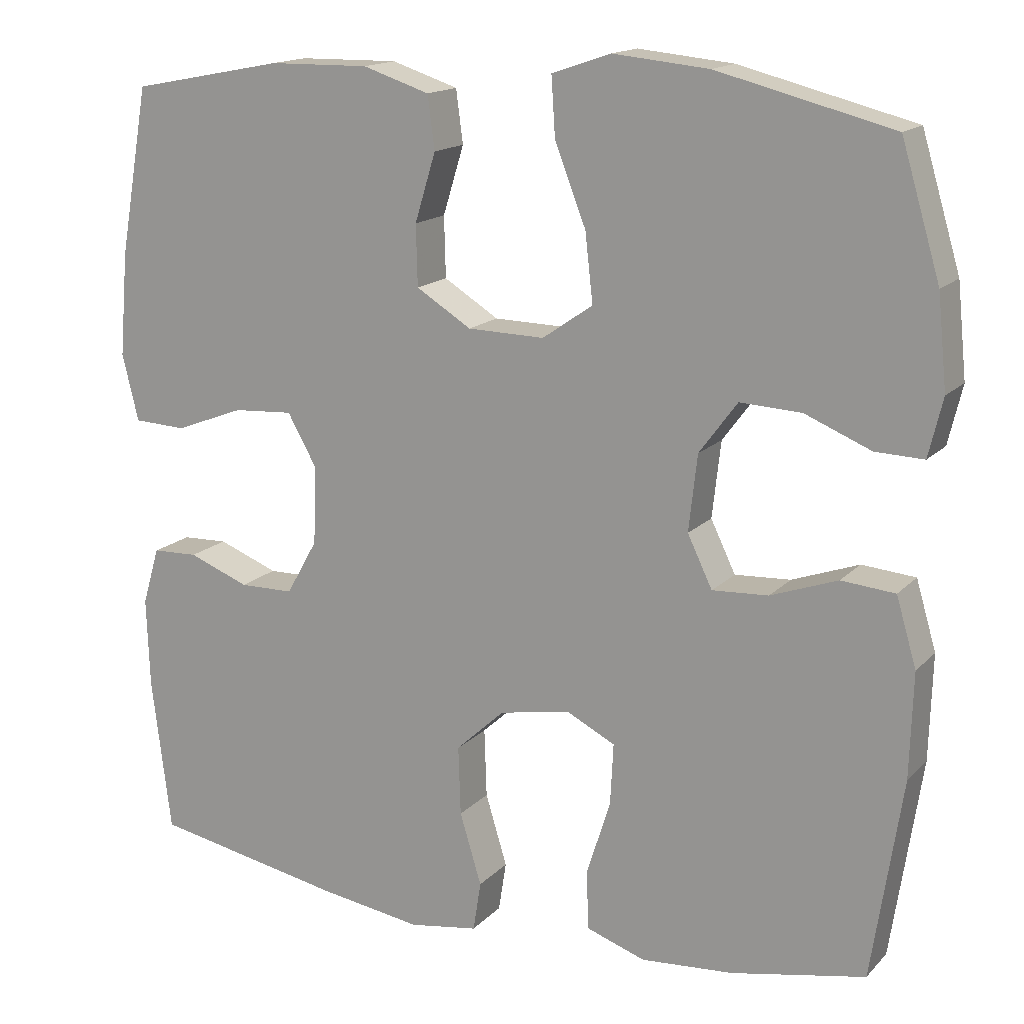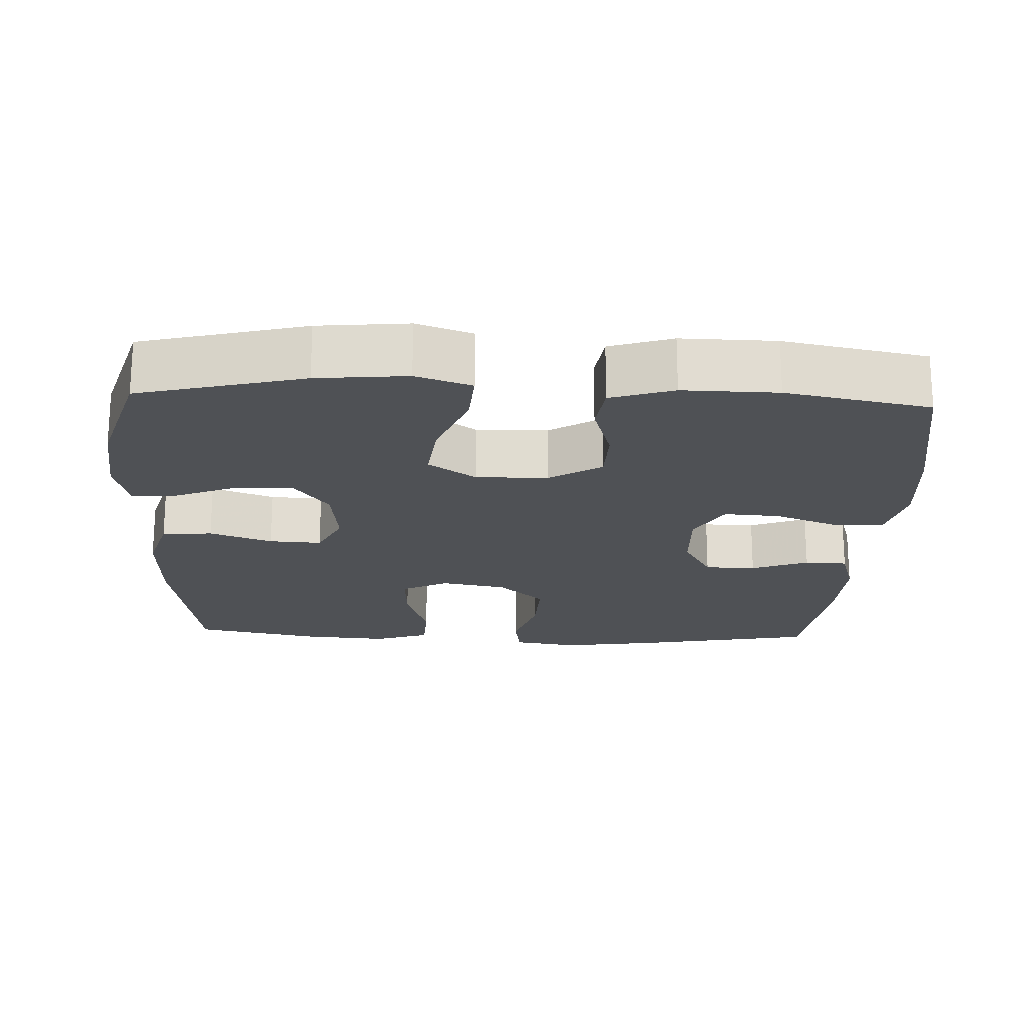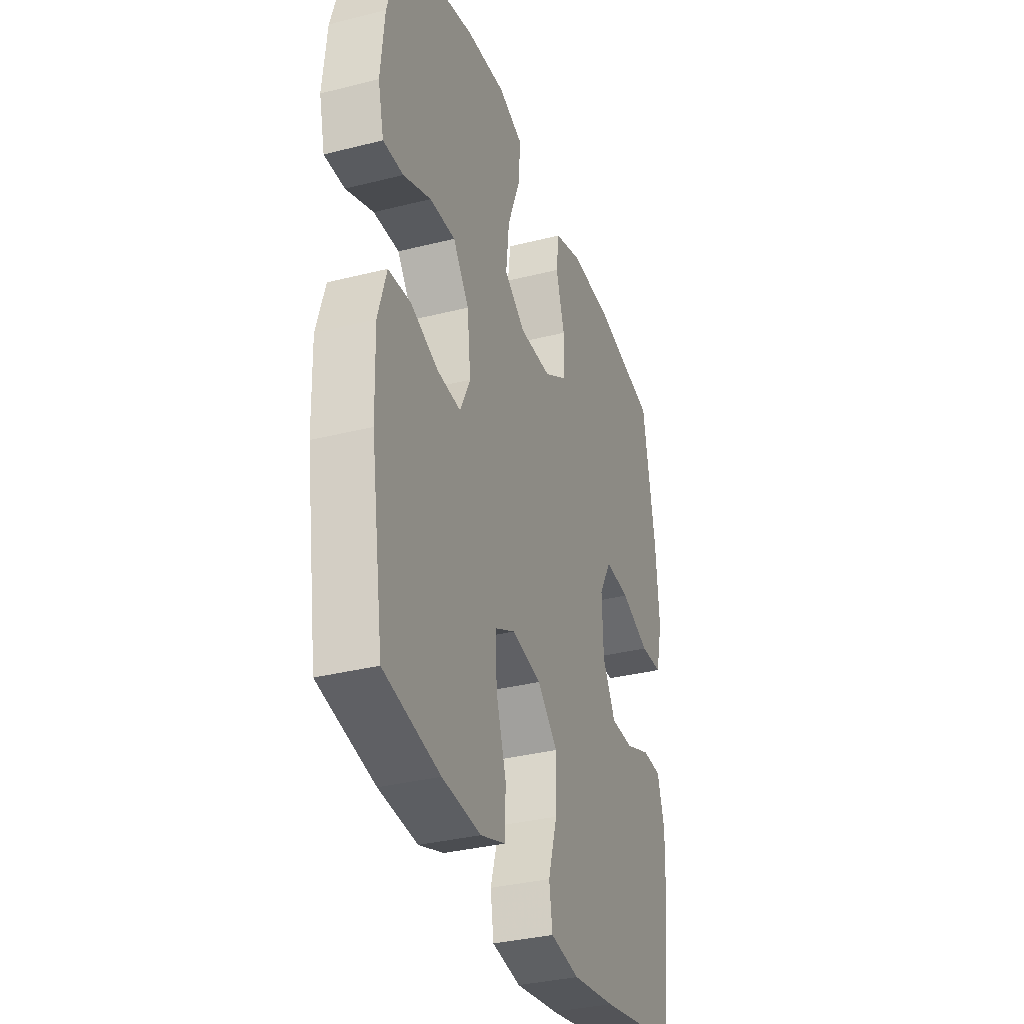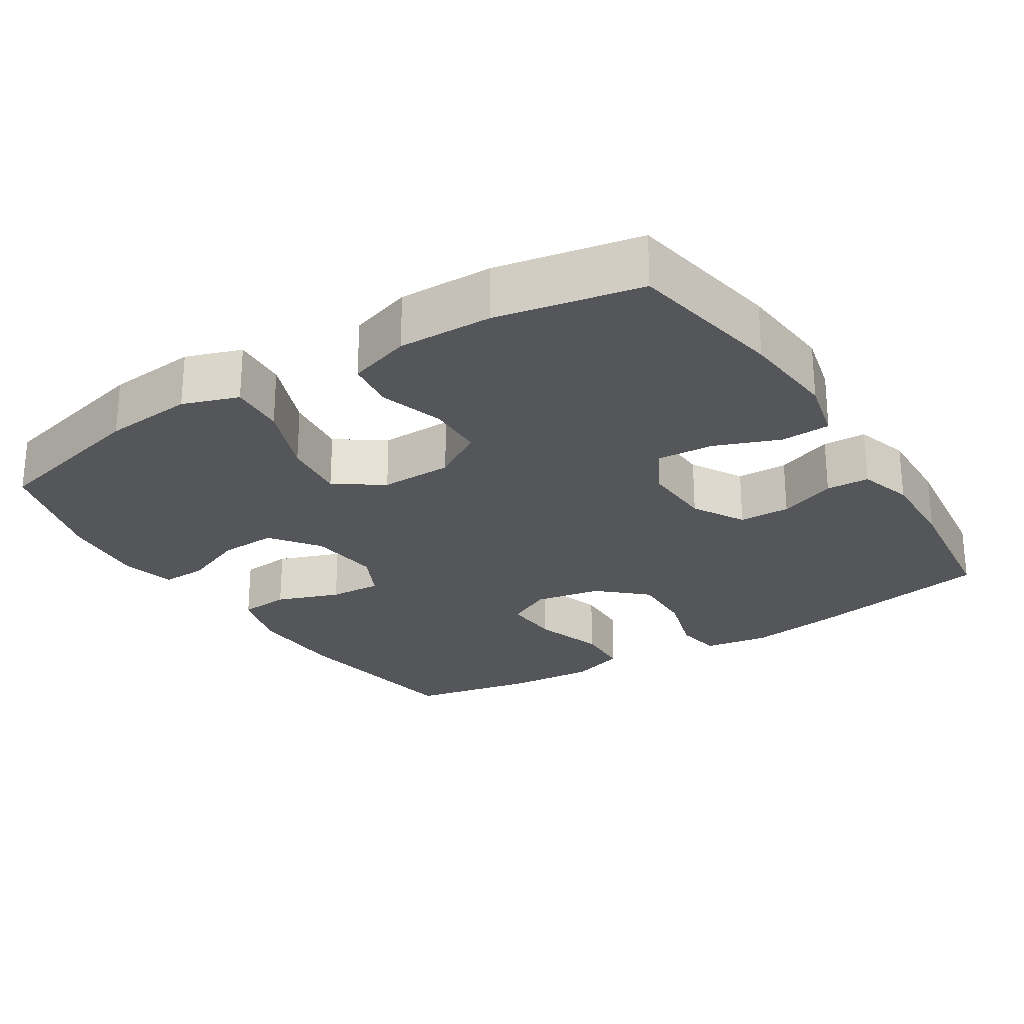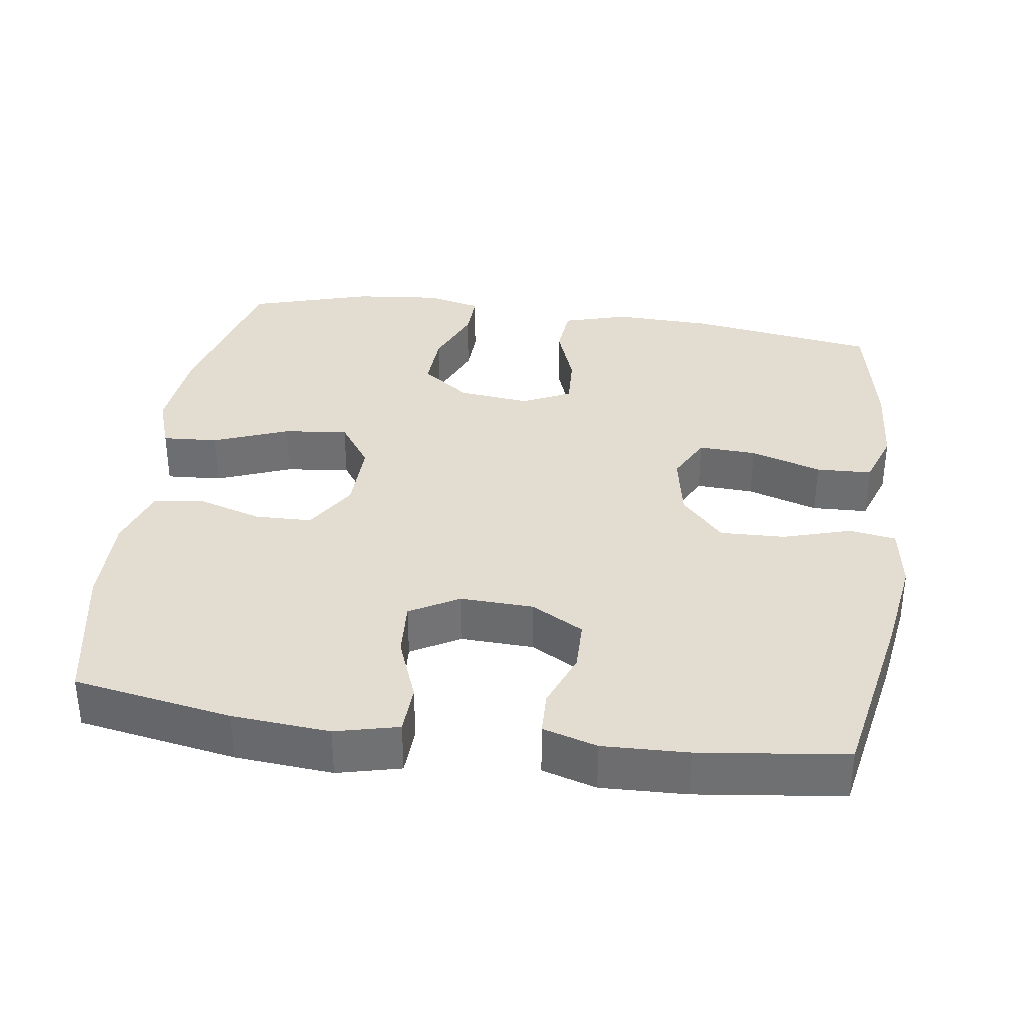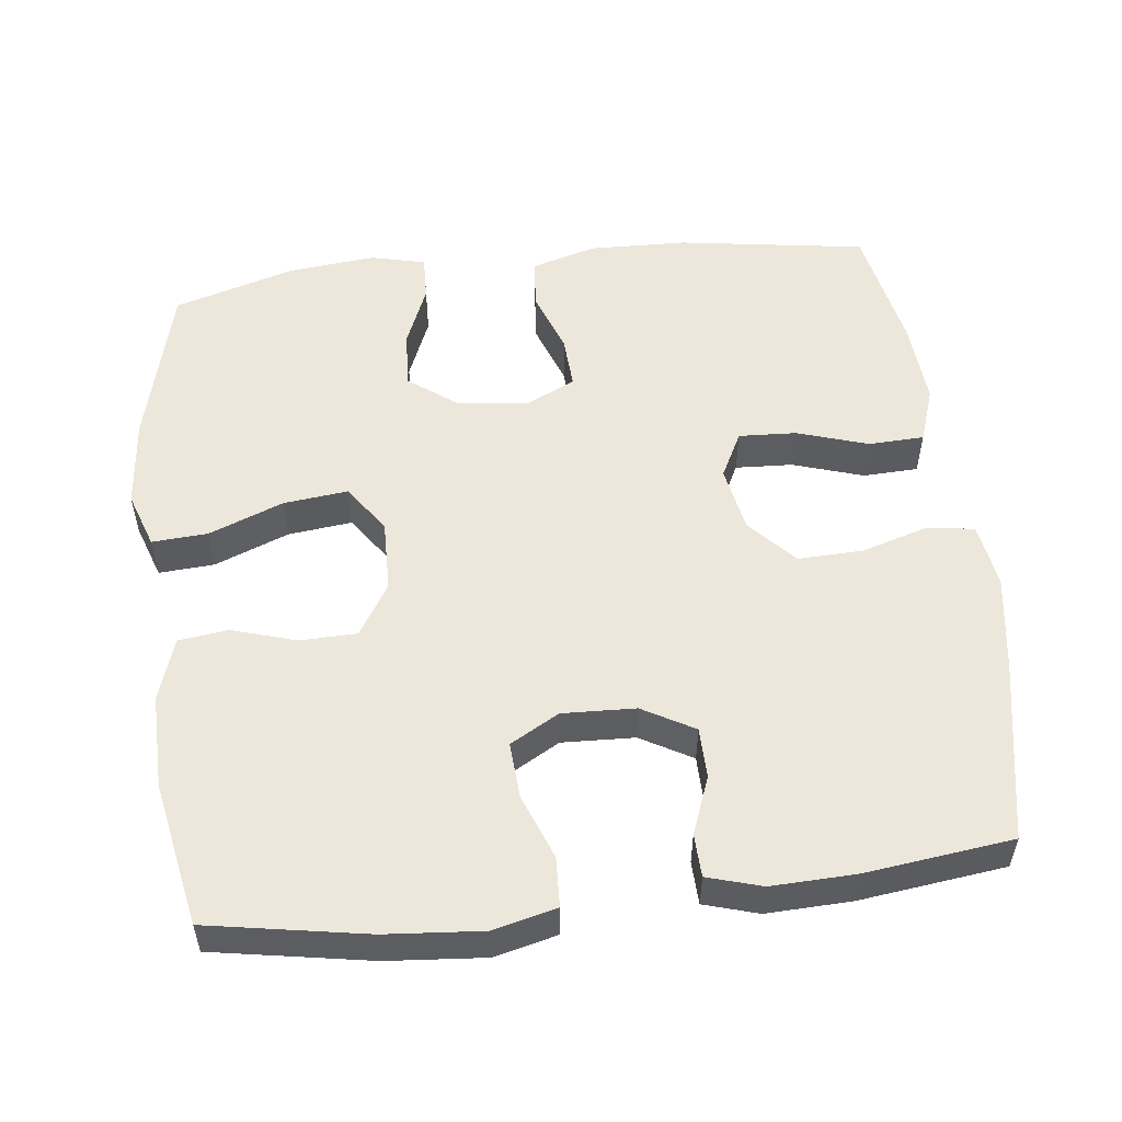
<metadata>
{"format":"obj","ext":"obj","renderer":"f3d","projection":"perspective","resolution":1024,"background":"white","views":[{"elev":15.7,"azim":-152.4,"up":"+Z"},{"elev":-20.1,"azim":-2.5,"up":"+Y"},{"elev":-34.0,"azim":-71.1,"up":"+Z"},{"elev":-25.2,"azim":32.4,"up":"+Y"},{"elev":35.1,"azim":98.1,"up":"+Y"},{"elev":53.7,"azim":83.3,"up":"+Y"}]}
</metadata>
<code>
v -0.5 0.07 -0.5
v -0.539 0.07 -0.243
v -0.543 0.07 -0.108
v -0.517 0.07 -0.02
v -0.448 0.07 -0.014
v -0.362 0.07 -0.045
v -0.29 0.07 -0.049
v -0.258 0.07 0.017
v -0.269 0.07 0.115
v -0.318 0.07 0.181
v -0.397 0.07 0.177
v -0.482 0.07 0.142
v -0.544 0.07 0.14
v -0.562 0.07 0.215
v -0.55 0.07 0.333
v -0.5 0.07 0.5
v -0.275 0.07 0.557
v -0.152 0.07 0.569
v -0.076 0.07 0.543
v -0.081 0.07 0.467
v -0.121 0.07 0.365
v -0.131 0.07 0.277
v -0.066 0.07 0.232
v 0.033 0.07 0.234
v 0.104 0.07 0.278
v 0.106 0.07 0.356
v 0.079 0.07 0.444
v 0.088 0.07 0.512
v 0.174 0.07 0.54
v 0.303 0.07 0.538
v 0.5 0.07 0.5
v 0.538 0.07 0.284
v 0.549 0.07 0.151
v 0.528 0.07 0.065
v 0.46 0.07 0.062
v 0.371 0.07 0.096
v 0.294 0.07 0.101
v 0.256 0.07 0.034
v 0.26 0.07 -0.066
v 0.3 0.07 -0.137
v 0.37 0.07 -0.138
v 0.448 0.07 -0.108
v 0.507 0.07 -0.11
v 0.529 0.07 -0.184
v 0.525 0.07 -0.3
v 0.5 0.07 -0.5
v 0.253 0.07 -0.547
v 0.12 0.07 -0.567
v 0.031 0.07 -0.553
v 0.021 0.07 -0.489
v 0.049 0.07 -0.397
v 0.052 0.07 -0.308
v -0.011 0.07 -0.25
v -0.102 0.07 -0.233
v -0.165 0.07 -0.265
v -0.161 0.07 -0.344
v -0.13 0.07 -0.441
v -0.133 0.07 -0.517
v -0.209 0.07 -0.543
v -0.328 0.07 -0.534
v -0.5 0 -0.5
v -0.539 0 -0.243
v -0.543 0 -0.108
v -0.517 0 -0.02
v -0.448 0 -0.014
v -0.362 0 -0.045
v -0.29 0 -0.049
v -0.258 0 0.017
v -0.269 0 0.115
v -0.318 0 0.181
v -0.397 0 0.177
v -0.482 0 0.142
v -0.544 0 0.14
v -0.562 0 0.215
v -0.55 0 0.333
v -0.5 0 0.5
v -0.275 0 0.557
v -0.152 0 0.569
v -0.076 0 0.543
v -0.081 0 0.467
v -0.121 0 0.365
v -0.131 0 0.277
v -0.066 0 0.232
v 0.033 0 0.234
v 0.104 0 0.278
v 0.106 0 0.356
v 0.079 0 0.444
v 0.088 0 0.512
v 0.174 0 0.54
v 0.303 0 0.538
v 0.5 0 0.5
v 0.538 0 0.284
v 0.549 0 0.151
v 0.528 0 0.065
v 0.46 0 0.062
v 0.371 0 0.096
v 0.294 0 0.101
v 0.256 0 0.034
v 0.26 0 -0.066
v 0.3 0 -0.137
v 0.37 0 -0.138
v 0.448 0 -0.108
v 0.507 0 -0.11
v 0.529 0 -0.184
v 0.525 0 -0.3
v 0.5 0 -0.5
v 0.253 0 -0.547
v 0.12 0 -0.567
v 0.031 0 -0.553
v 0.021 0 -0.489
v 0.049 0 -0.397
v 0.052 0 -0.308
v -0.011 0 -0.25
v -0.102 0 -0.233
v -0.165 0 -0.265
v -0.161 0 -0.344
v -0.13 0 -0.441
v -0.133 0 -0.517
v -0.209 0 -0.543
v -0.328 0 -0.534
f 4 5 6
f 3 4 6
f 2 3 6
f 1 2 6
f 60 1 6
f 59 60 6
f 58 59 6
f 57 58 6
f 56 57 6
f 55 56 6 7
f 54 55 7 8
f 53 54 8 9
f 52 53 9
f 49 50 51
f 48 49 51
f 47 48 51
f 46 47 51
f 45 46 51
f 44 45 51
f 43 44 51
f 42 43 51
f 41 42 51
f 40 41 51 52
f 52 9 10
f 40 52 10
f 39 40 10
f 34 35 36
f 33 34 36
f 32 33 36
f 31 32 36
f 30 31 36
f 29 30 36
f 28 29 36
f 27 28 36
f 26 27 36
f 25 26 36 37
f 24 25 37 38
f 19 20 21
f 18 19 21
f 17 18 21
f 16 17 21
f 15 16 21
f 14 15 21
f 13 14 21
f 12 13 21
f 11 12 21
f 10 11 21 22
f 38 39 10
f 24 38 10
f 23 24 10
f 10 22 23
f 66 65 64
f 66 64 63
f 66 63 62
f 66 62 61
f 66 61 120
f 66 120 119
f 66 119 118
f 66 118 117
f 66 117 116
f 67 66 116 115
f 68 67 115 114
f 69 68 114 113
f 69 113 112
f 111 110 109
f 111 109 108
f 111 108 107
f 111 107 106
f 111 106 105
f 111 105 104
f 111 104 103
f 111 103 102
f 111 102 101
f 112 111 101 100
f 70 69 112
f 70 112 100
f 70 100 99
f 96 95 94
f 96 94 93
f 96 93 92
f 96 92 91
f 96 91 90
f 96 90 89
f 96 89 88
f 96 88 87
f 96 87 86
f 97 96 86 85
f 98 97 85 84
f 81 80 79
f 81 79 78
f 81 78 77
f 81 77 76
f 81 76 75
f 81 75 74
f 81 74 73
f 81 73 72
f 81 72 71
f 82 81 71 70
f 70 99 98
f 70 98 84
f 70 84 83
f 83 82 70
f 1 61 62 2
f 2 62 63 3
f 3 63 64 4
f 4 64 65 5
f 5 65 66 6
f 6 66 67 7
f 7 67 68 8
f 8 68 69 9
f 9 69 70 10
f 10 70 71 11
f 11 71 72 12
f 12 72 73 13
f 13 73 74 14
f 14 74 75 15
f 15 75 76 16
f 16 76 77 17
f 17 77 78 18
f 18 78 79 19
f 19 79 80 20
f 20 80 81 21
f 21 81 82 22
f 22 82 83 23
f 23 83 84 24
f 24 84 85 25
f 25 85 86 26
f 26 86 87 27
f 27 87 88 28
f 28 88 89 29
f 29 89 90 30
f 30 90 91 31
f 31 91 92 32
f 32 92 93 33
f 33 93 94 34
f 34 94 95 35
f 35 95 96 36
f 36 96 97 37
f 37 97 98 38
f 38 98 99 39
f 39 99 100 40
f 40 100 101 41
f 41 101 102 42
f 42 102 103 43
f 43 103 104 44
f 44 104 105 45
f 45 105 106 46
f 46 106 107 47
f 47 107 108 48
f 48 108 109 49
f 49 109 110 50
f 50 110 111 51
f 51 111 112 52
f 52 112 113 53
f 53 113 114 54
f 54 114 115 55
f 55 115 116 56
f 56 116 117 57
f 57 117 118 58
f 58 118 119 59
f 59 119 120 60
f 60 120 61 1

</code>
